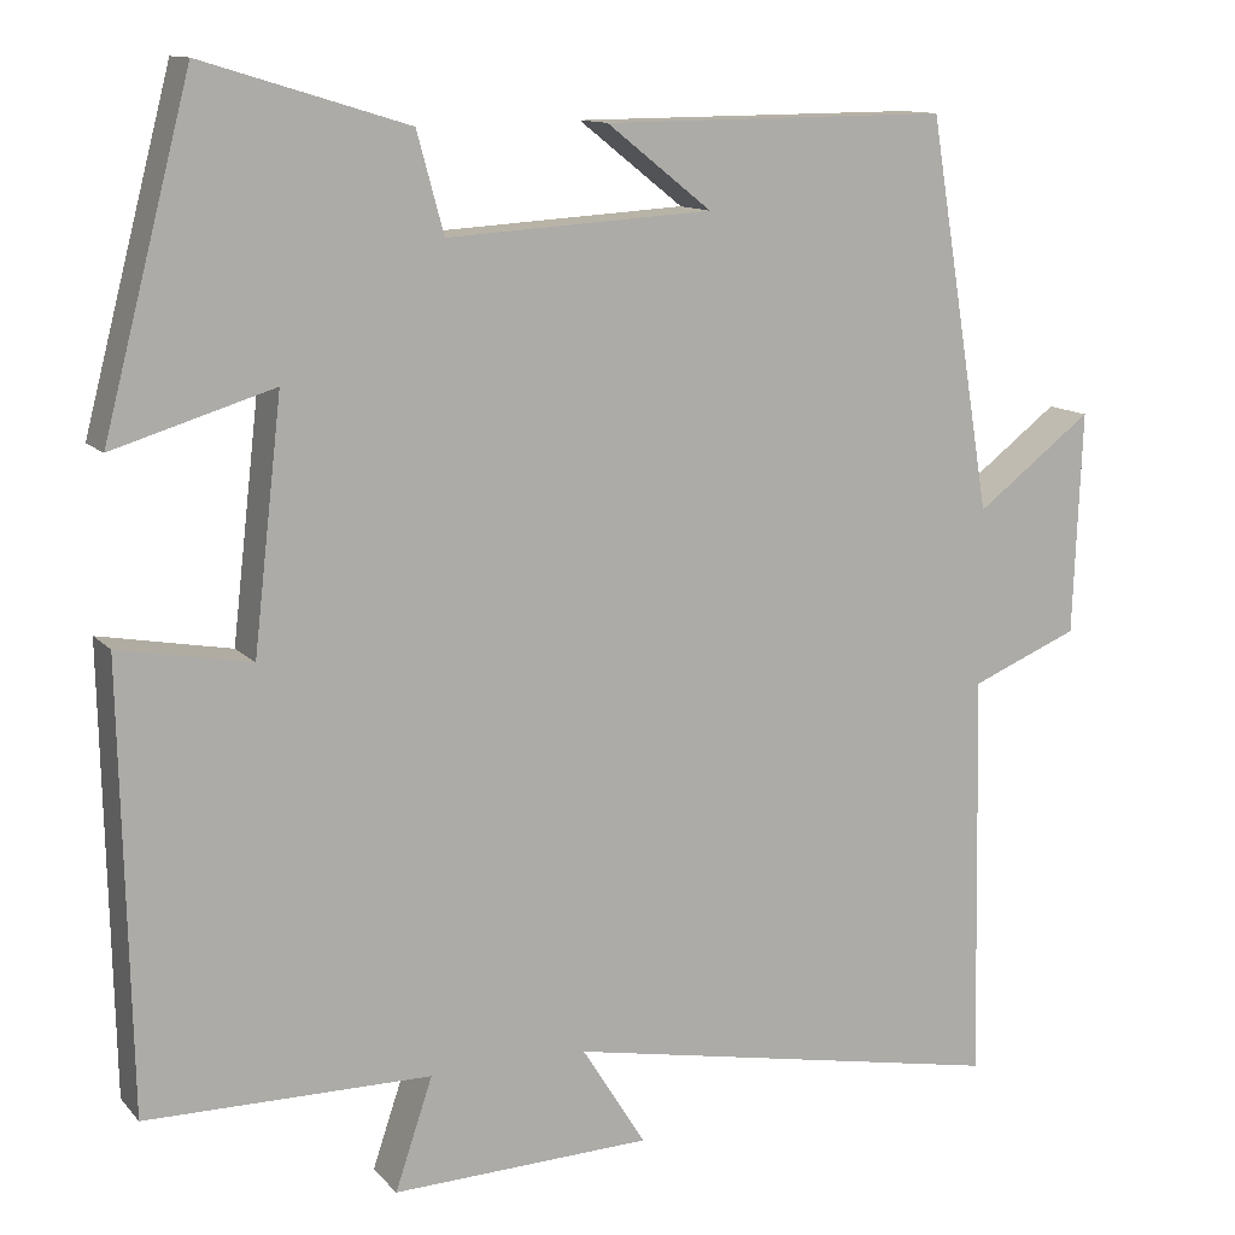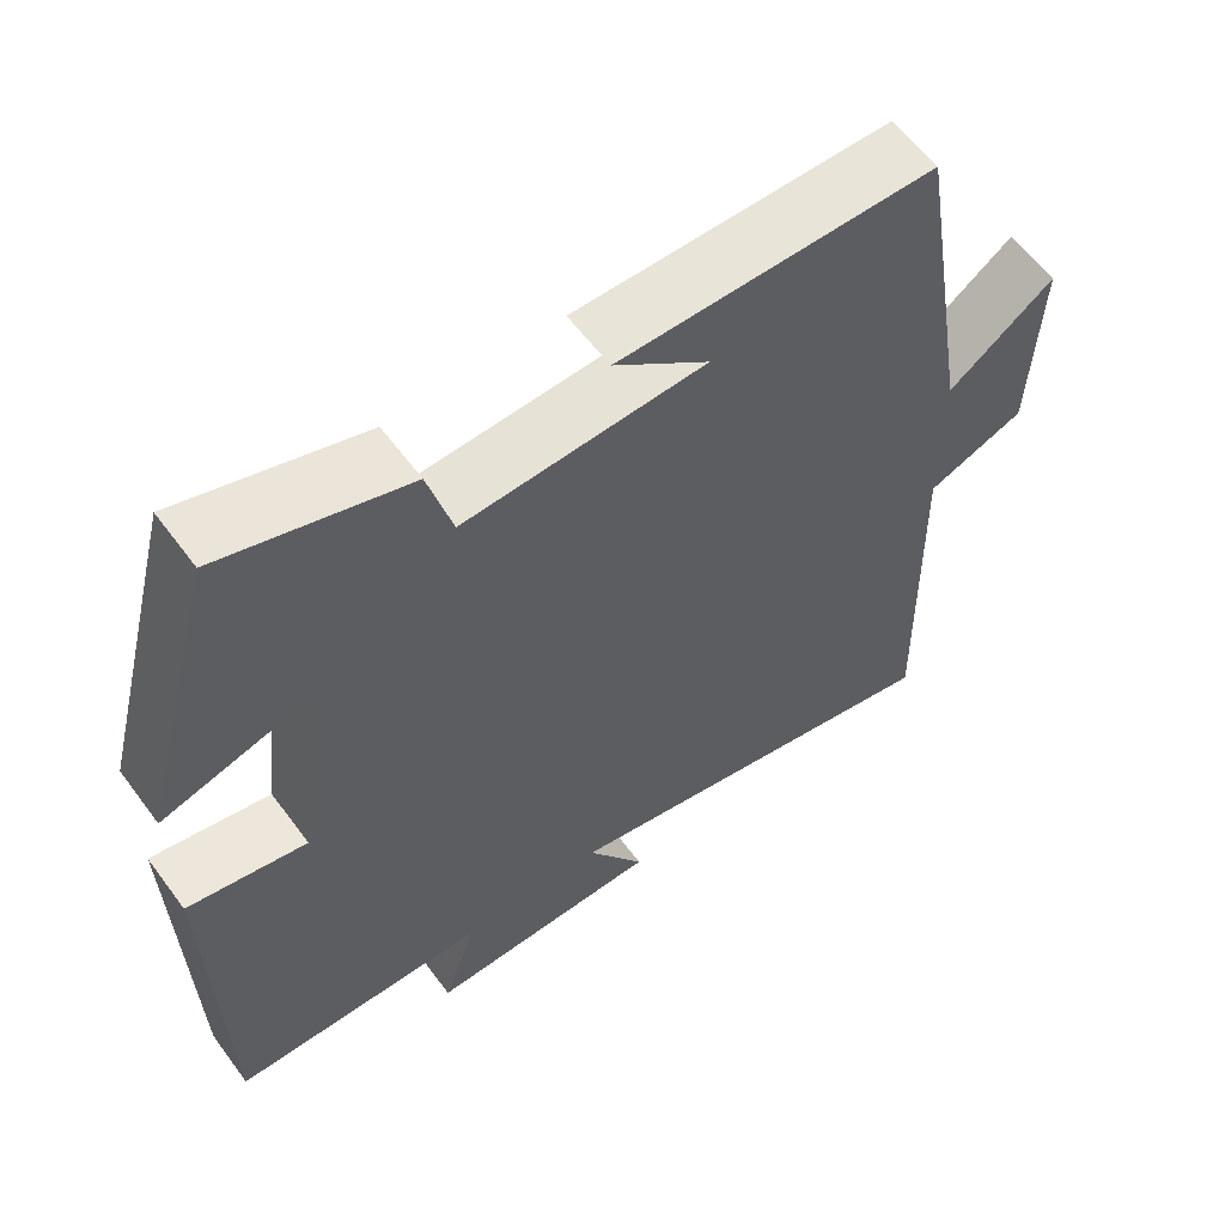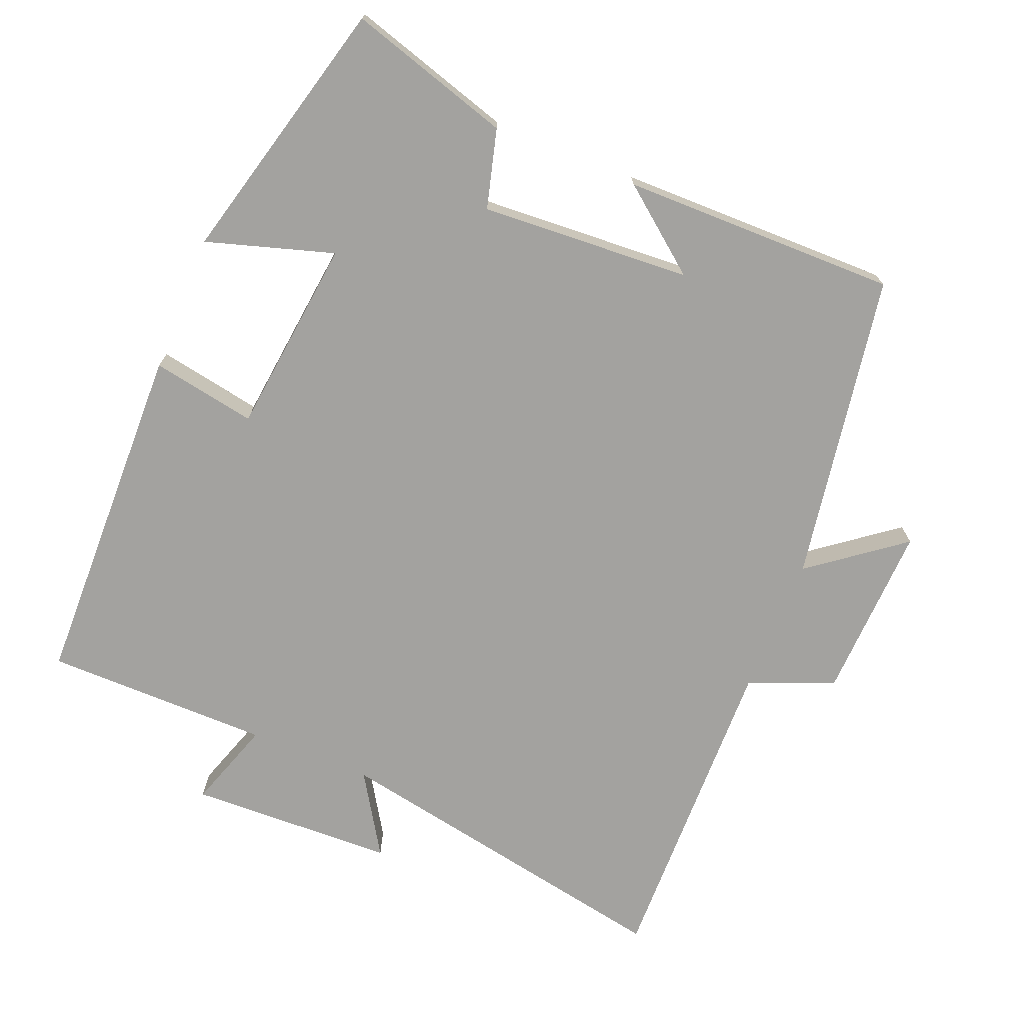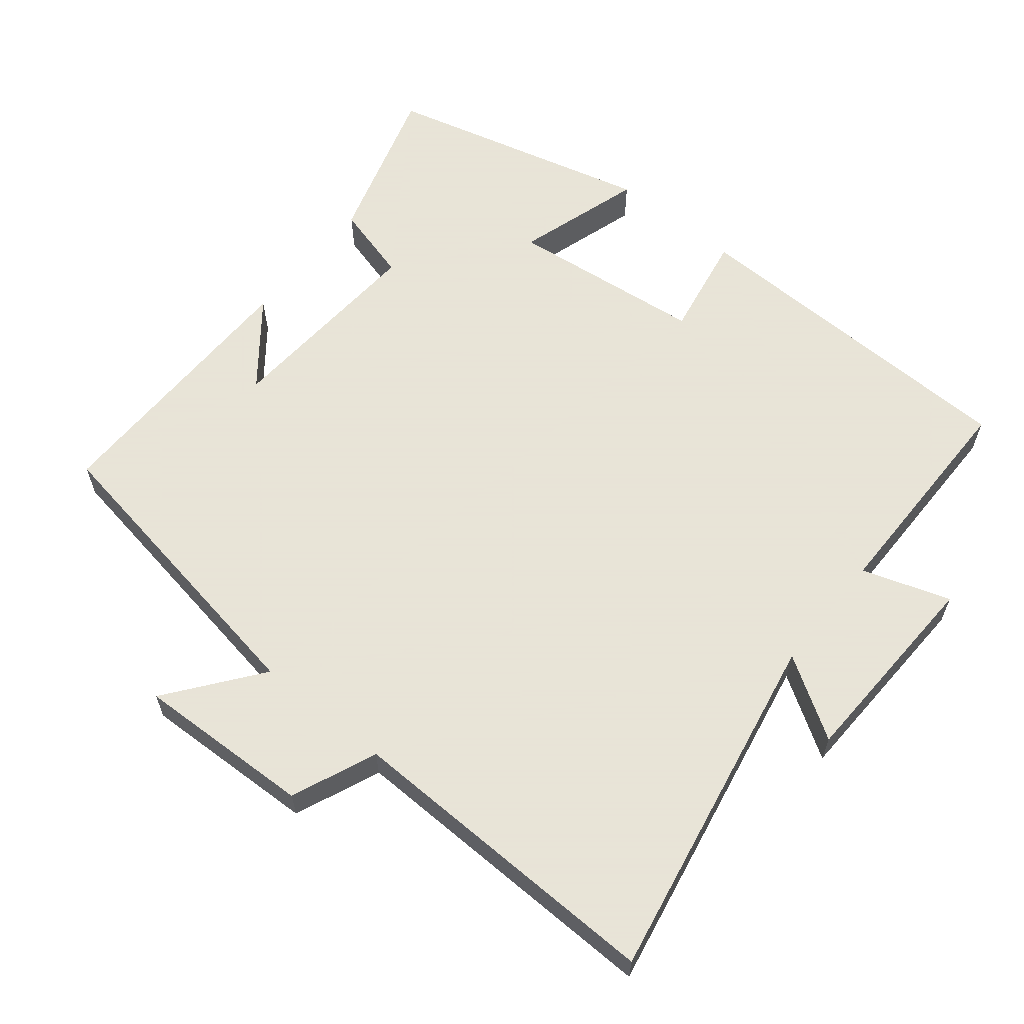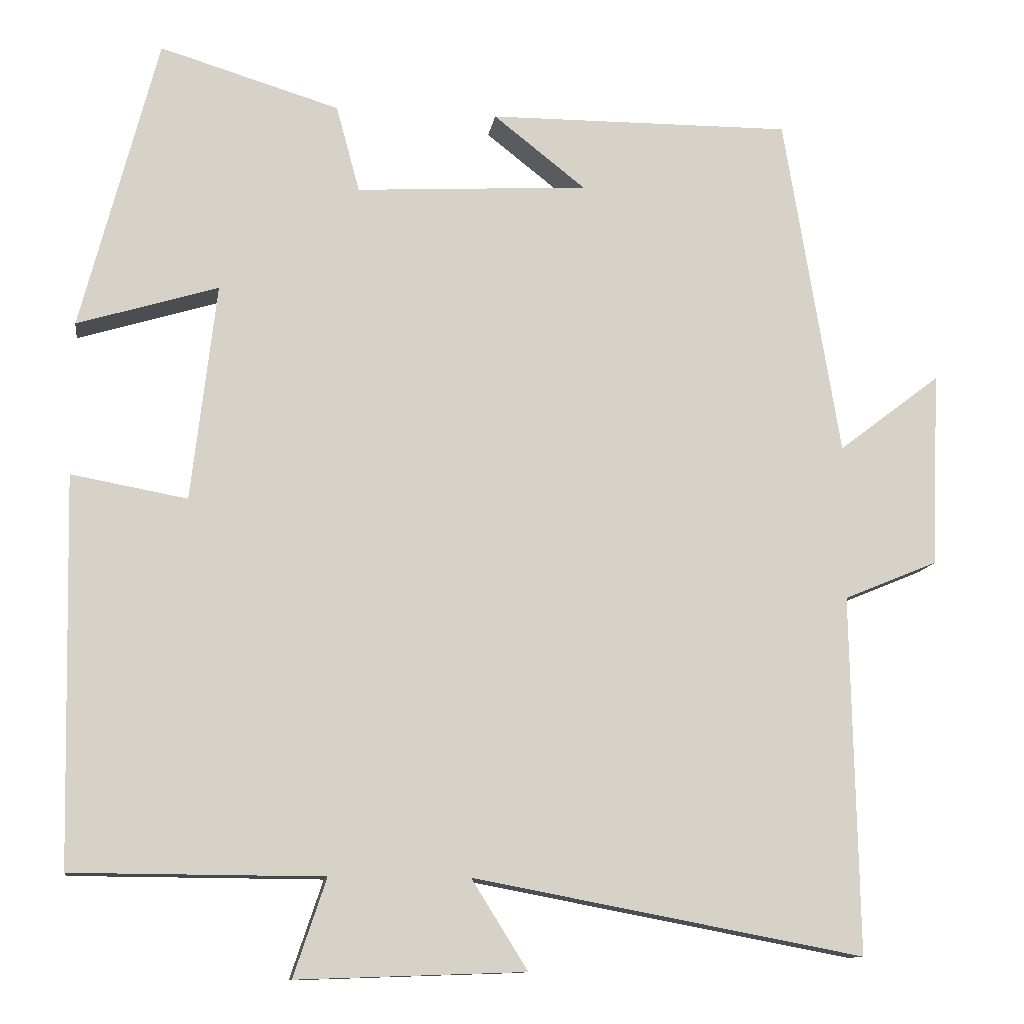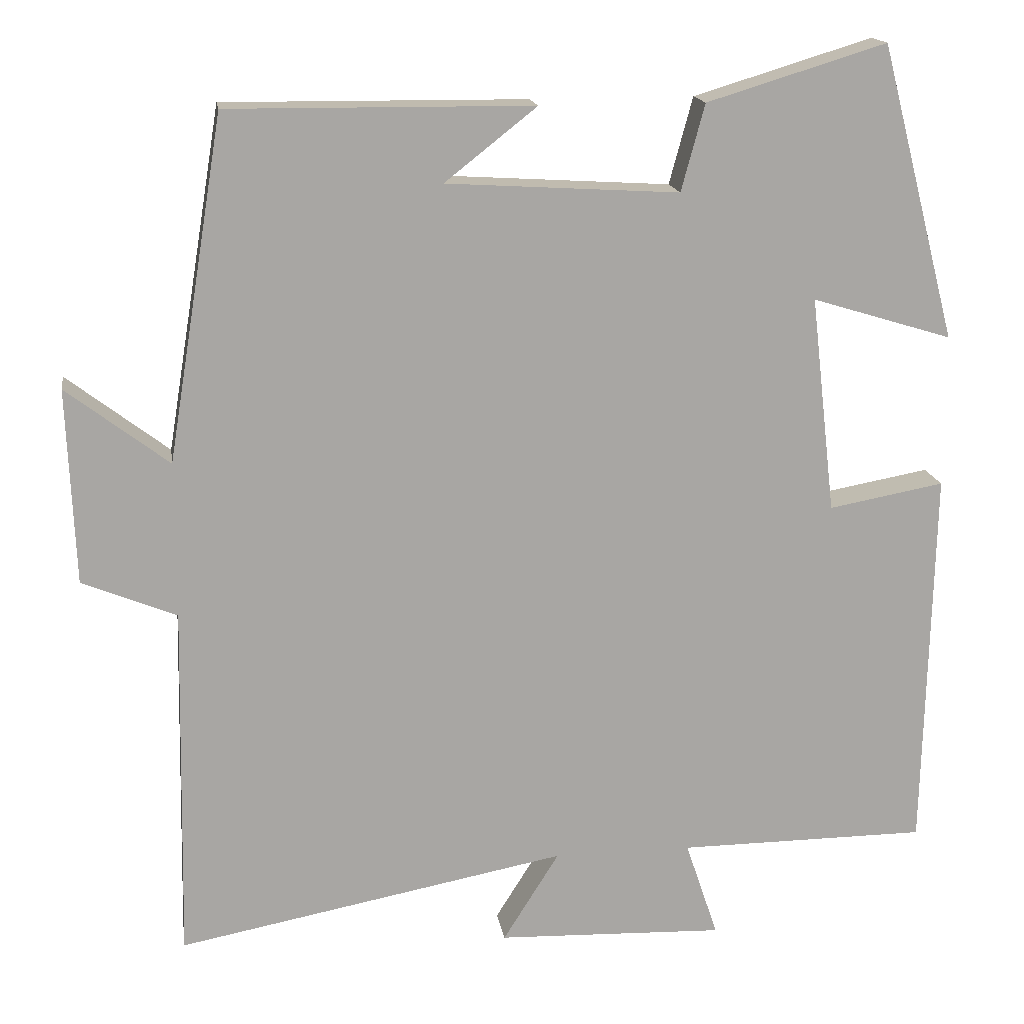
<metadata>
{"format":"obj","ext":"obj","renderer":"f3d","projection":"perspective","resolution":1024,"background":"white","views":[{"elev":12.0,"azim":-24.7,"up":"+Z"},{"elev":59.7,"azim":-36.3,"up":"+Z"},{"elev":-72.5,"azim":-22.1,"up":"+Y"},{"elev":61.4,"azim":129.2,"up":"+Y"},{"elev":-11.6,"azim":-8.3,"up":"+Z"},{"elev":16.1,"azim":171.4,"up":"+Z"}]}
</metadata>
<code>
v 0.428 0.07 0.503
v 0.5 0.07 0.064
v 0.631 0.07 0.164
v 0.621 0.07 -0.086
v 0.5 0.07 -0.136
v 0.509 0.07 -0.595
v 0.009 0.07 -0.5
v 0.081 0.07 -0.615
v -0.211 0.07 -0.625
v -0.169 0.07 -0.5
v -0.489 0.07 -0.498
v -0.5 0.07 -0.003
v -0.352 0.07 -0.03
v -0.32 0.07 0.248
v -0.5 0.07 0.193
v -0.402 0.07 0.57
v -0.172 0.07 0.5
v -0.142 0.07 0.389
v 0.156 0.07 0.407
v 0.038 0.07 0.5
v 0.428 0 0.503
v 0.5 0 0.064
v 0.631 0 0.164
v 0.621 0 -0.086
v 0.5 0 -0.136
v 0.509 0 -0.595
v 0.009 0 -0.5
v 0.081 0 -0.615
v -0.211 0 -0.625
v -0.169 0 -0.5
v -0.489 0 -0.498
v -0.5 0 -0.003
v -0.352 0 -0.03
v -0.32 0 0.248
v -0.5 0 0.193
v -0.402 0 0.57
v -0.172 0 0.5
v -0.142 0 0.389
v 0.156 0 0.407
v 0.038 0 0.5
f 19 20 1
f 16 17 18
f 15 16 18
f 14 15 18
f 13 14 18 19
f 10 11 12 13
f 19 1 2
f 13 19 2
f 10 13 2
f 7 8 9 10
f 5 6 7
f 10 2 3
f 7 10 3
f 5 7 3
f 3 4 5
f 21 40 39
f 38 37 36
f 38 36 35
f 38 35 34
f 39 38 34 33
f 33 32 31 30
f 22 21 39
f 22 39 33
f 22 33 30
f 30 29 28 27
f 27 26 25
f 23 22 30
f 23 30 27
f 23 27 25
f 25 24 23
f 1 21 22 2
f 2 22 23 3
f 3 23 24 4
f 4 24 25 5
f 5 25 26 6
f 6 26 27 7
f 7 27 28 8
f 8 28 29 9
f 9 29 30 10
f 10 30 31 11
f 11 31 32 12
f 12 32 33 13
f 13 33 34 14
f 14 34 35 15
f 15 35 36 16
f 16 36 37 17
f 17 37 38 18
f 18 38 39 19
f 19 39 40 20
f 20 40 21 1

</code>
